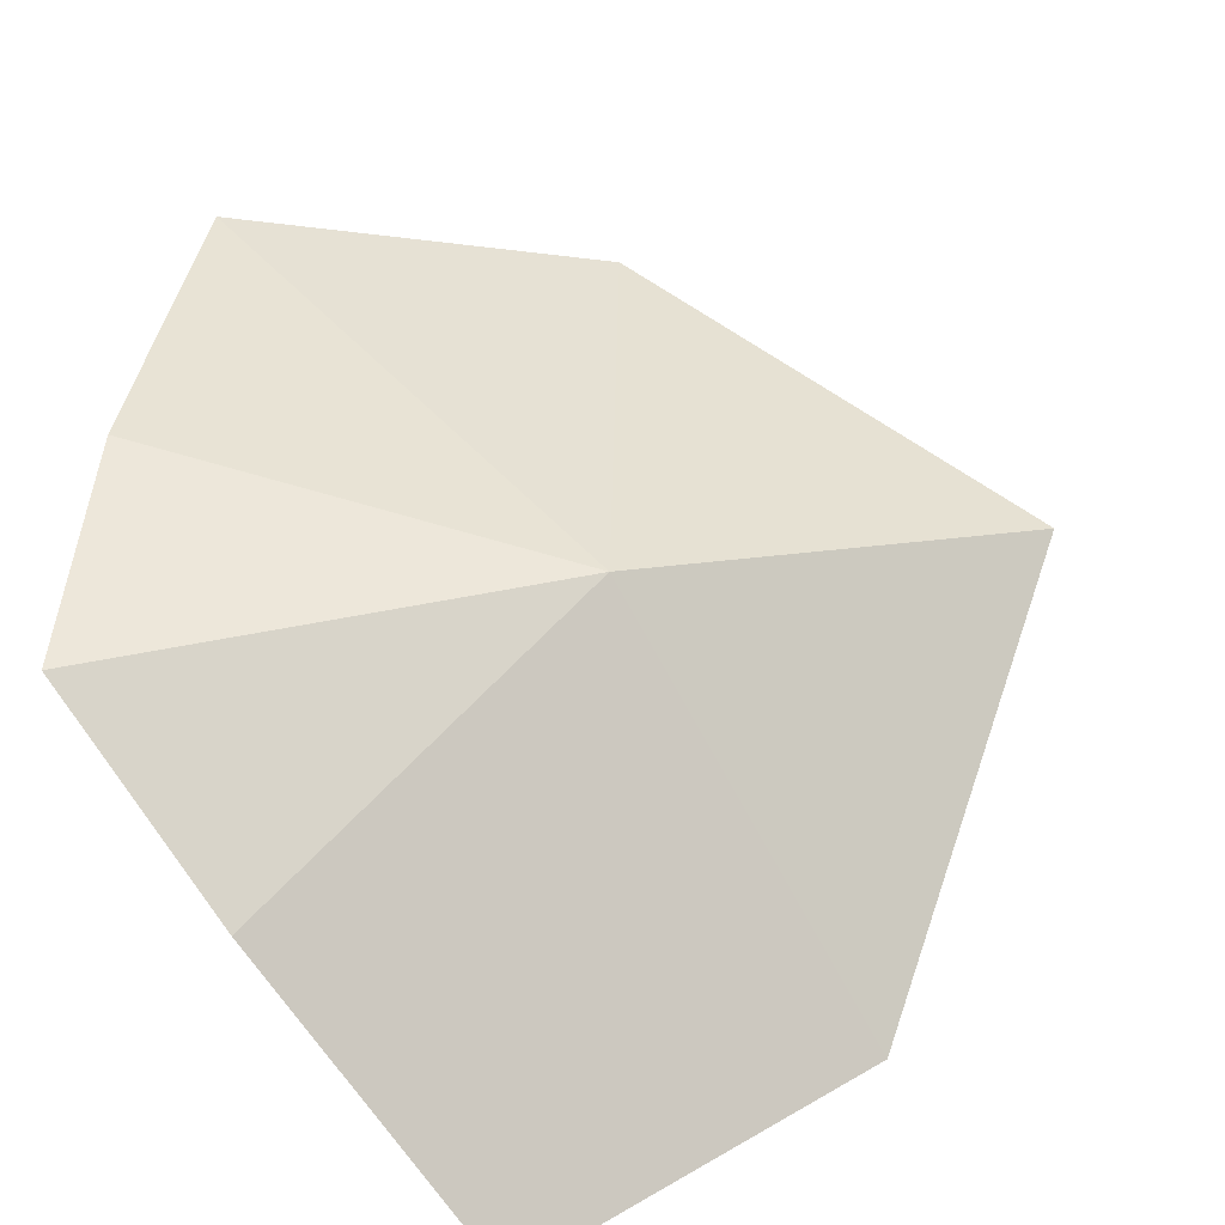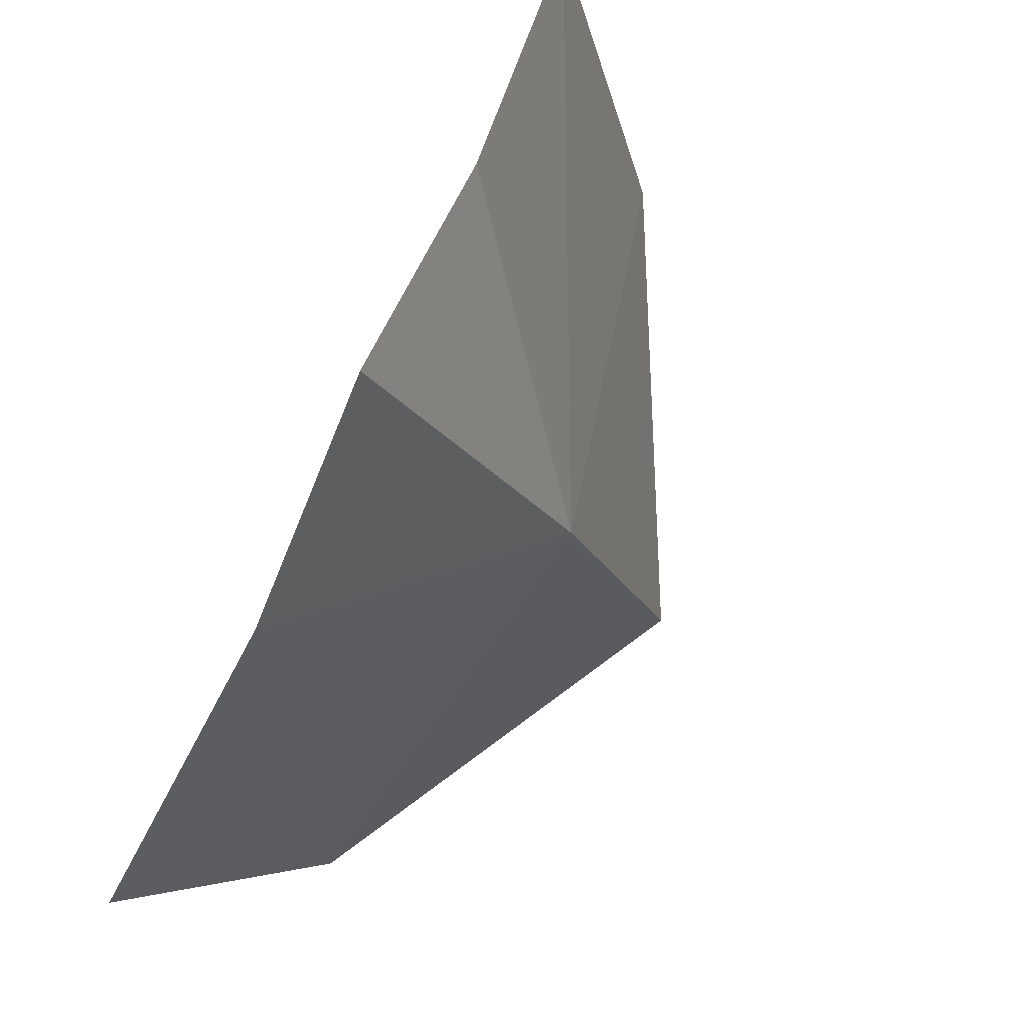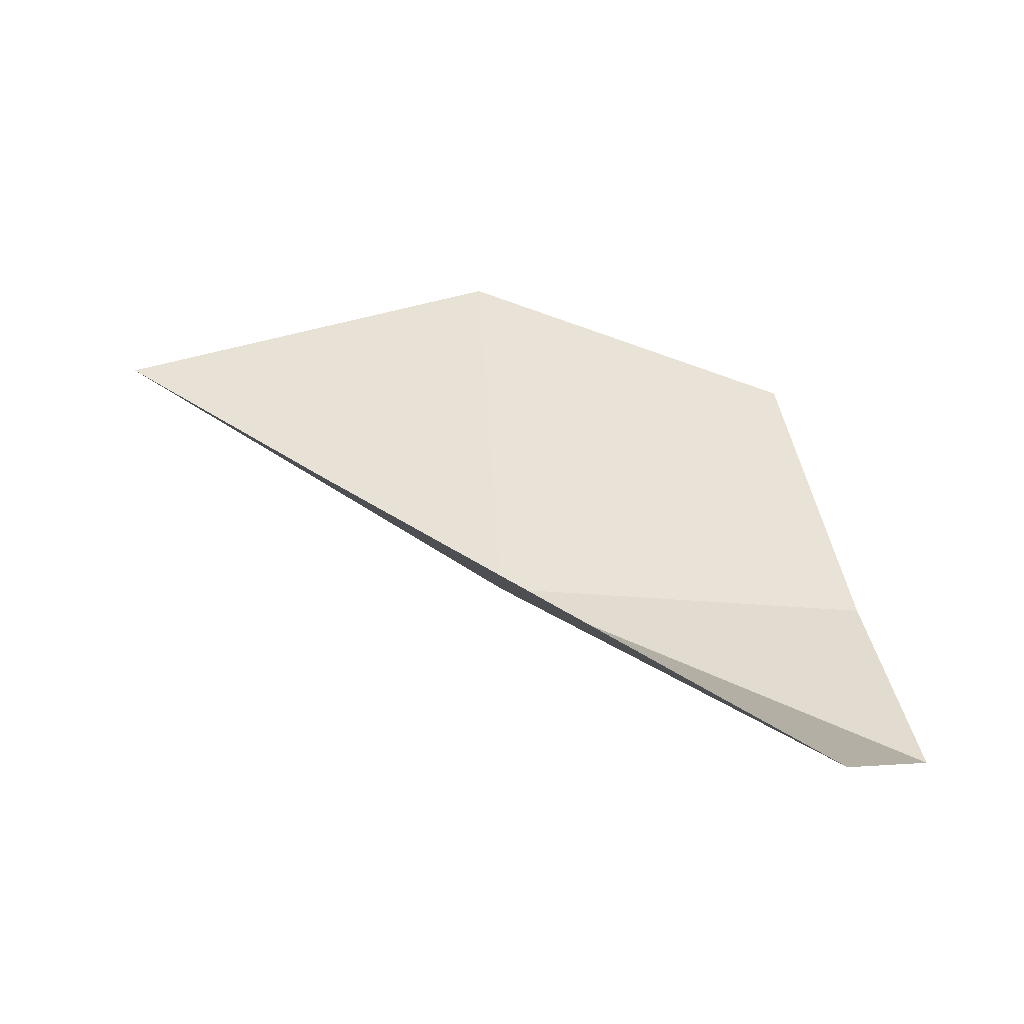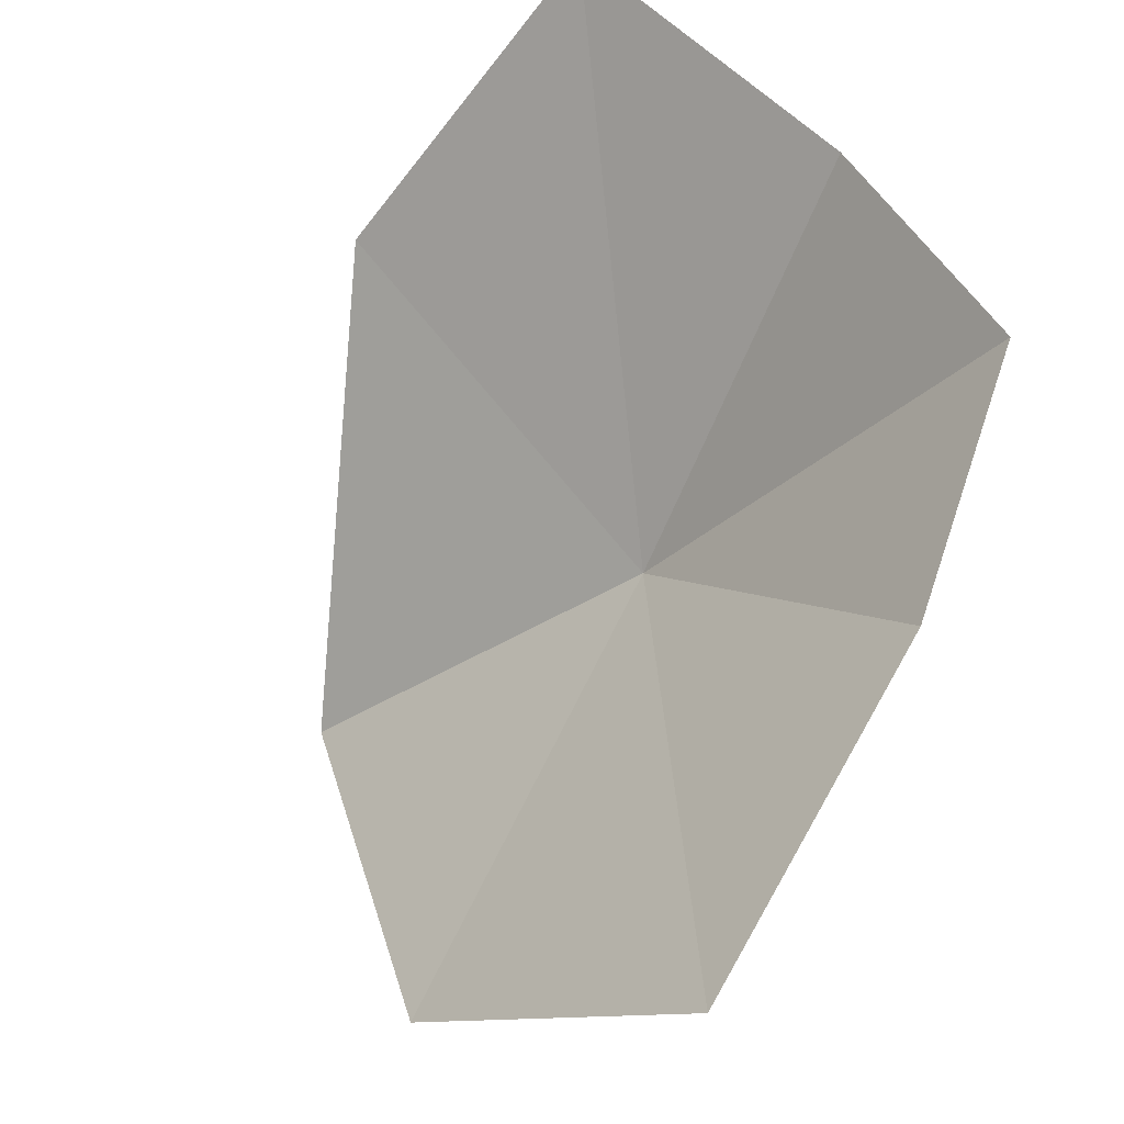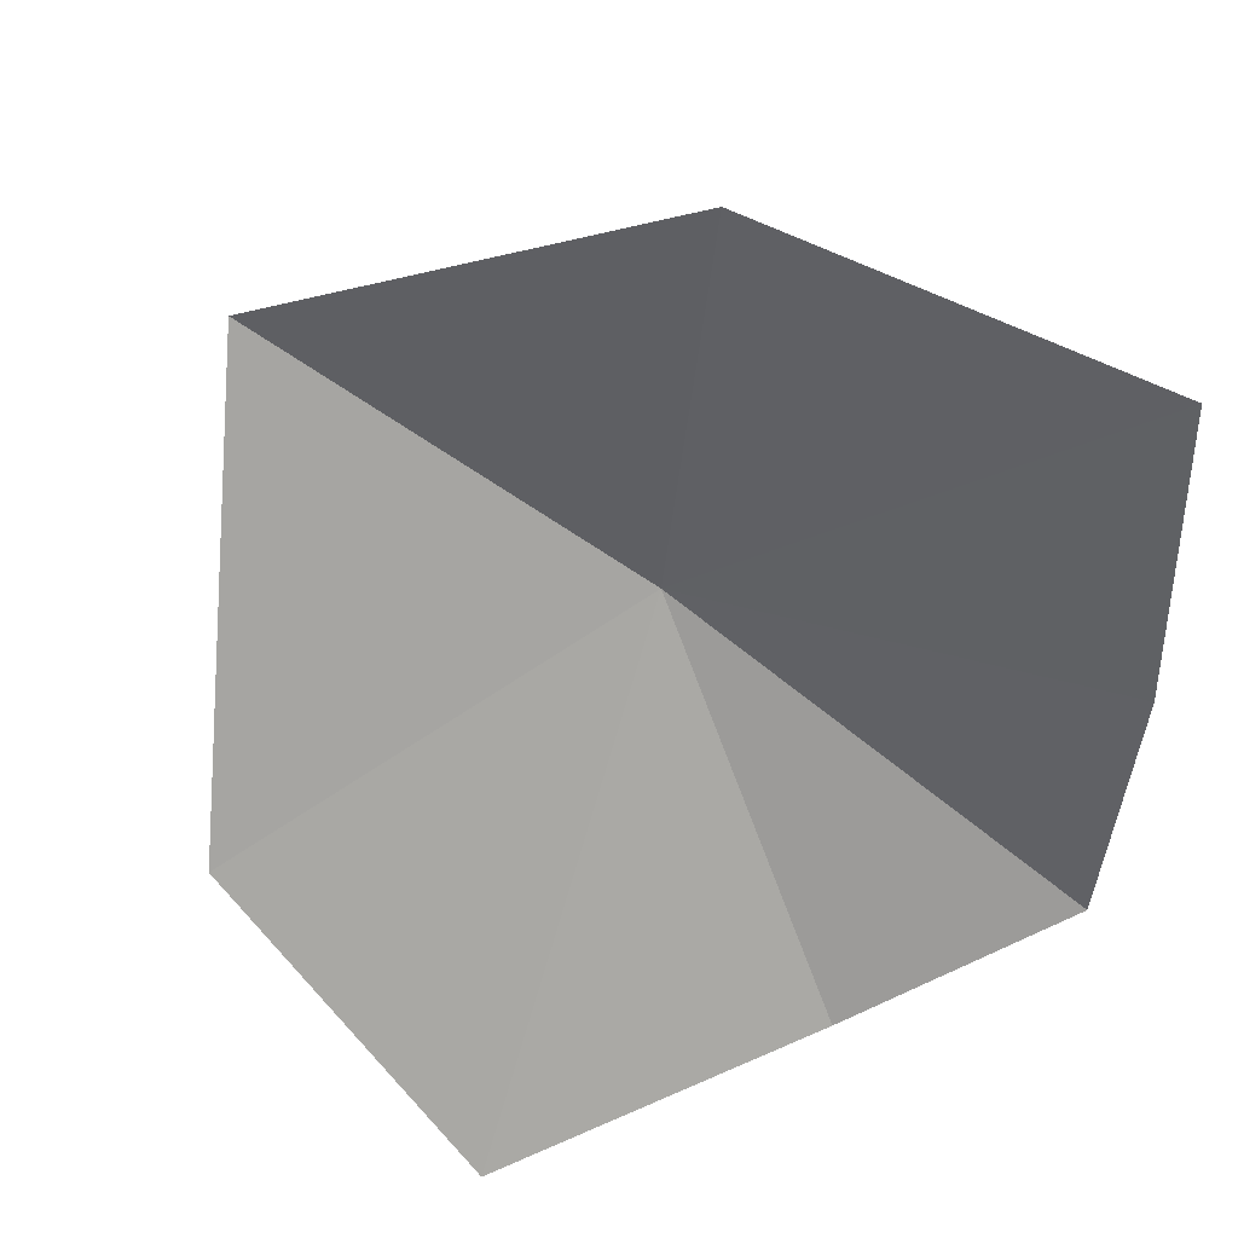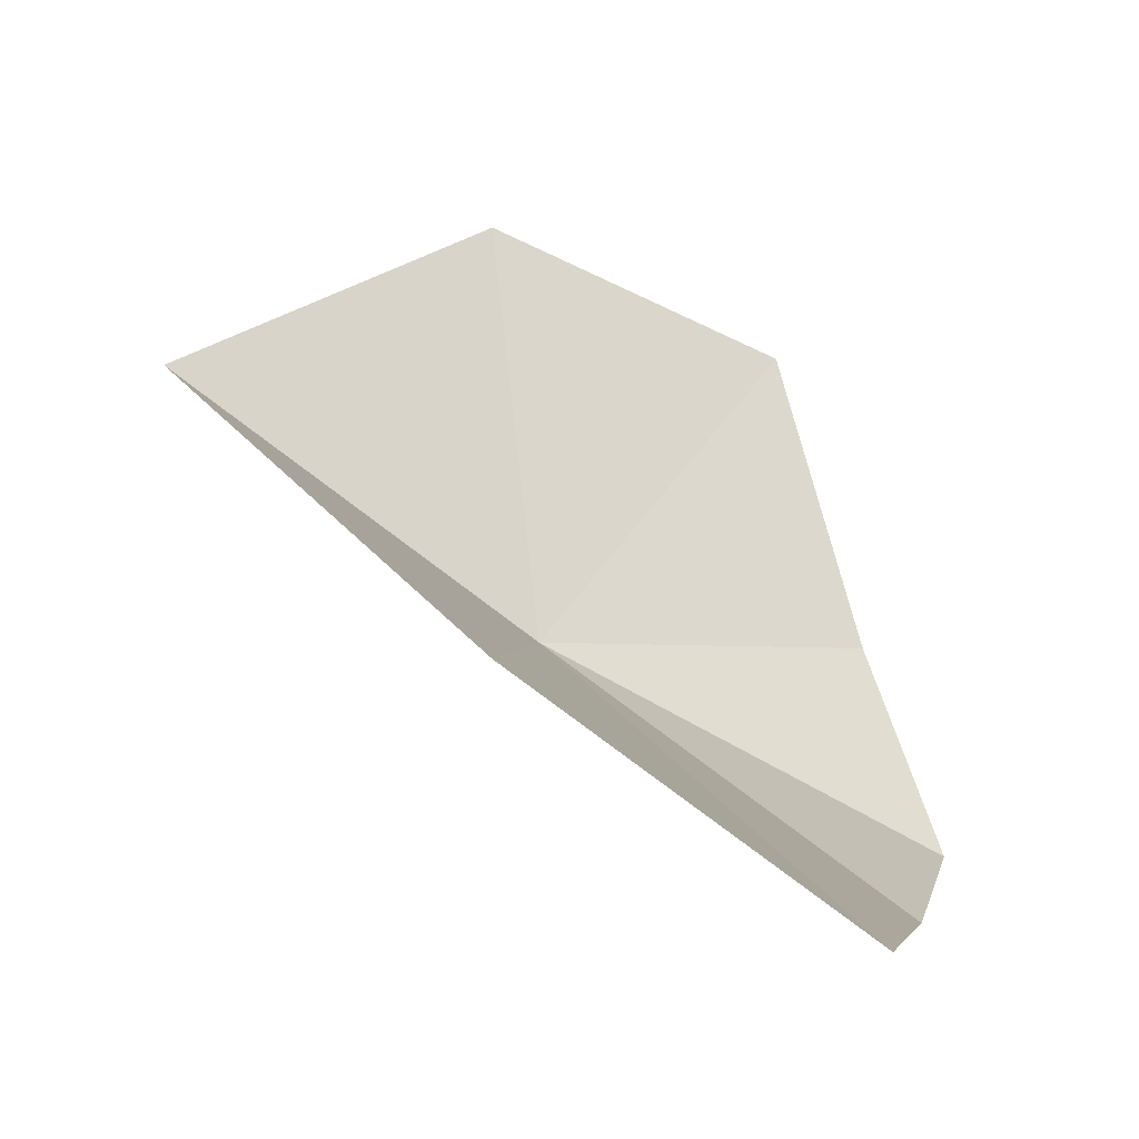
<metadata>
{"format":"obj","ext":"obj","renderer":"f3d","projection":"perspective","resolution":1024,"background":"white","views":[{"elev":-61.8,"azim":125.5,"up":"+Y"},{"elev":-39.9,"azim":59.5,"up":"+Y"},{"elev":-34.2,"azim":-66.4,"up":"+Y"},{"elev":69.2,"azim":-45.0,"up":"+Z"},{"elev":63.7,"azim":-22.9,"up":"+Y"},{"elev":-19.2,"azim":-82.1,"up":"+Y"}]}
</metadata>
<code>
v 26.41 28.85 25.33
v 26.49 28.01 26.4
v 27.2 28.36 26.47
v 27.39 29.1 26.24
v 25.44 27.72 26.34
v 27.46 30.16 25.98
v 25.02 28.36 25.43
v 26.62 30.3 25.15
v 25.56 29.42 24.42
f 1 3 2
f 1 4 3
f 1 2 5
f 1 6 4
f 1 5 7
f 1 8 6
f 1 7 9
f 1 9 8

</code>
